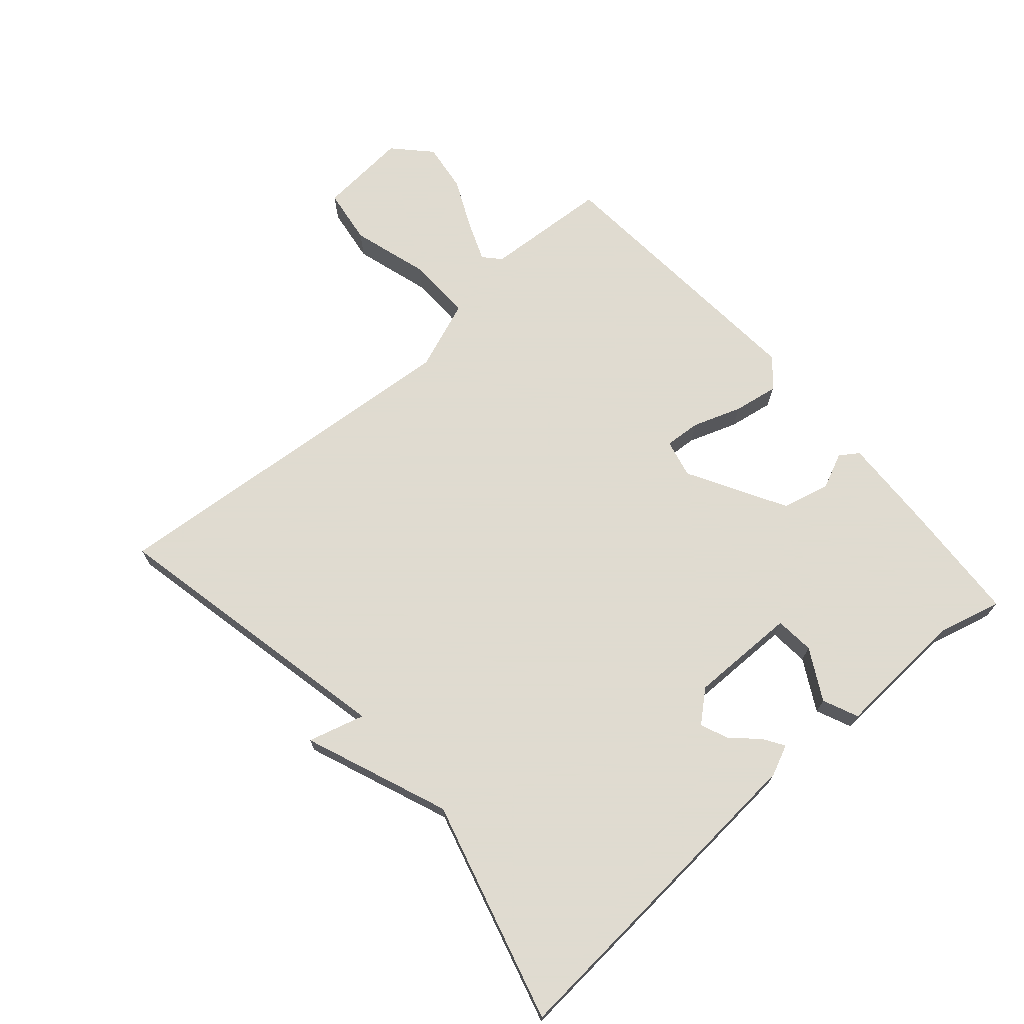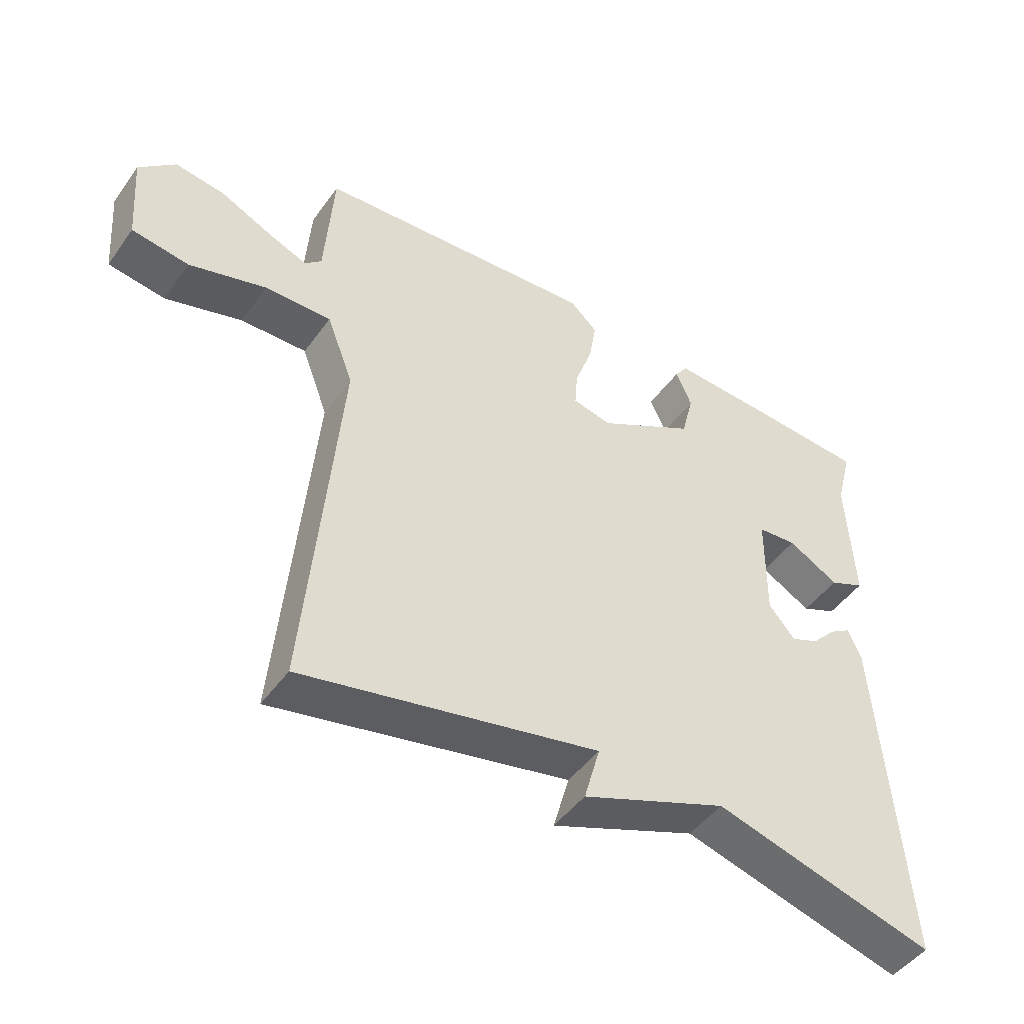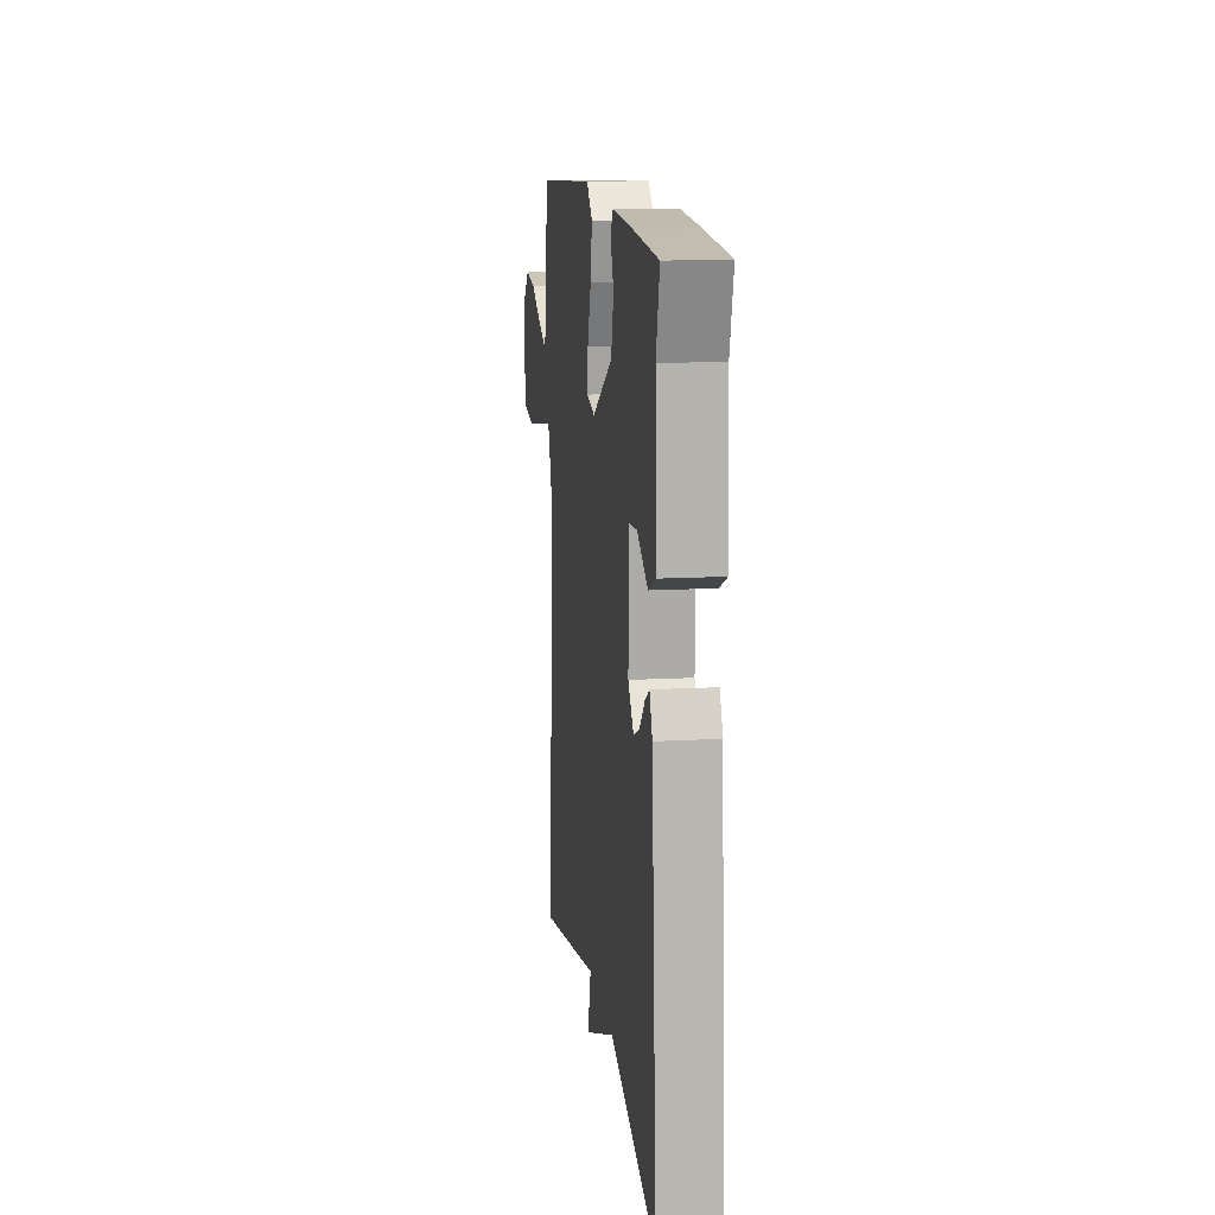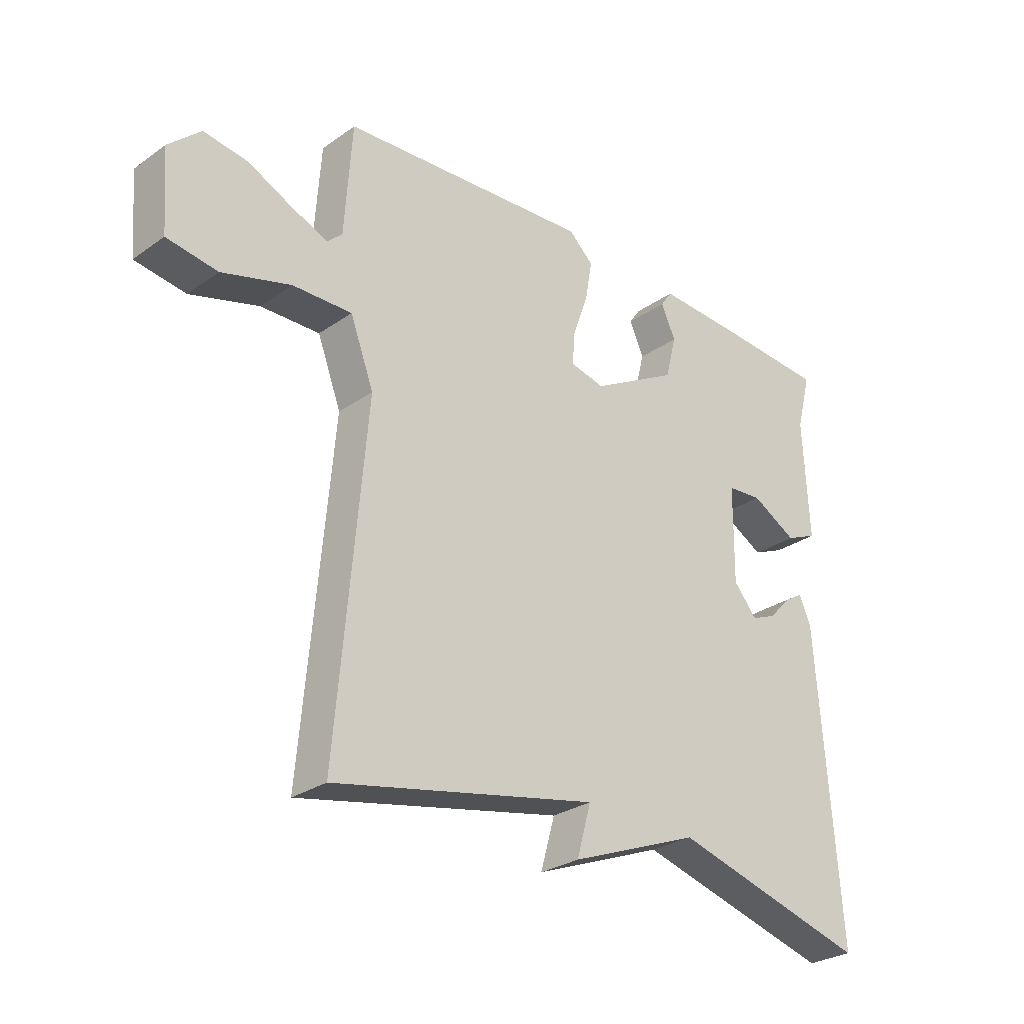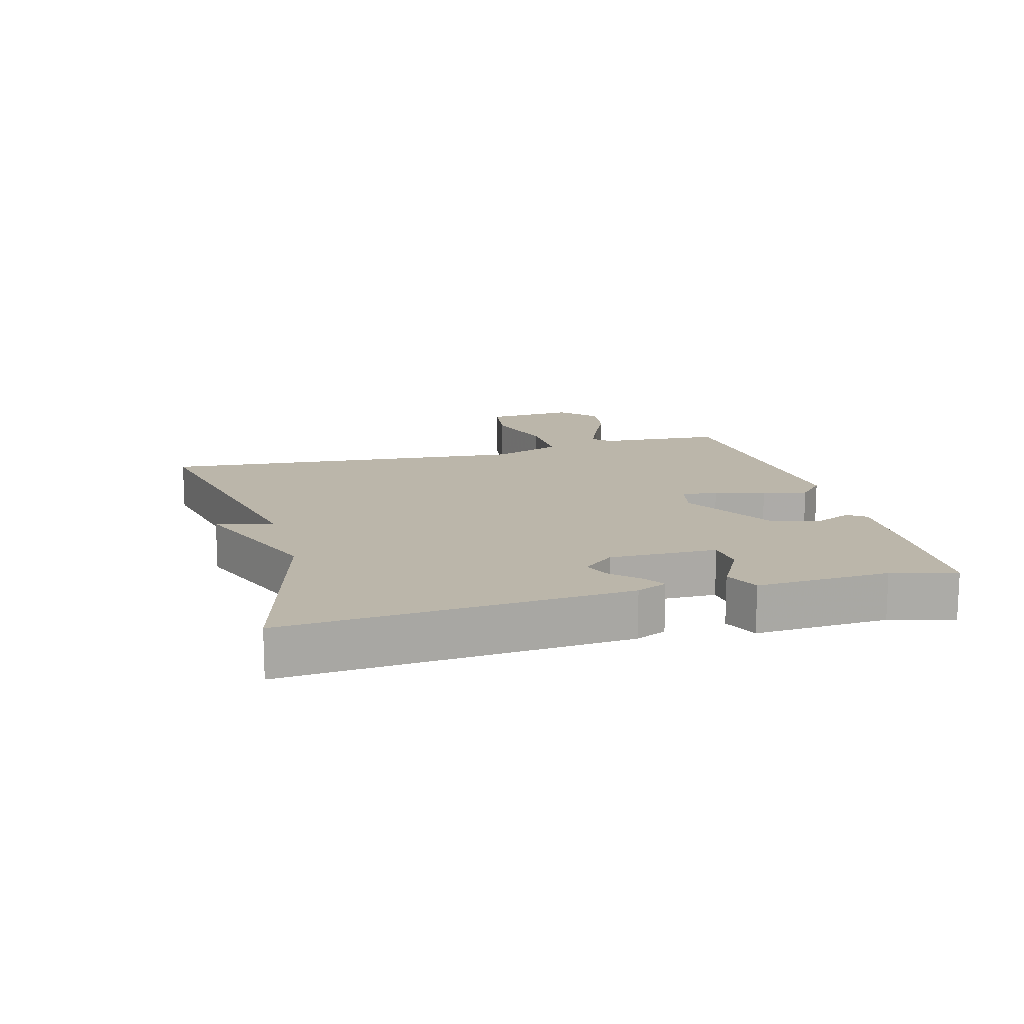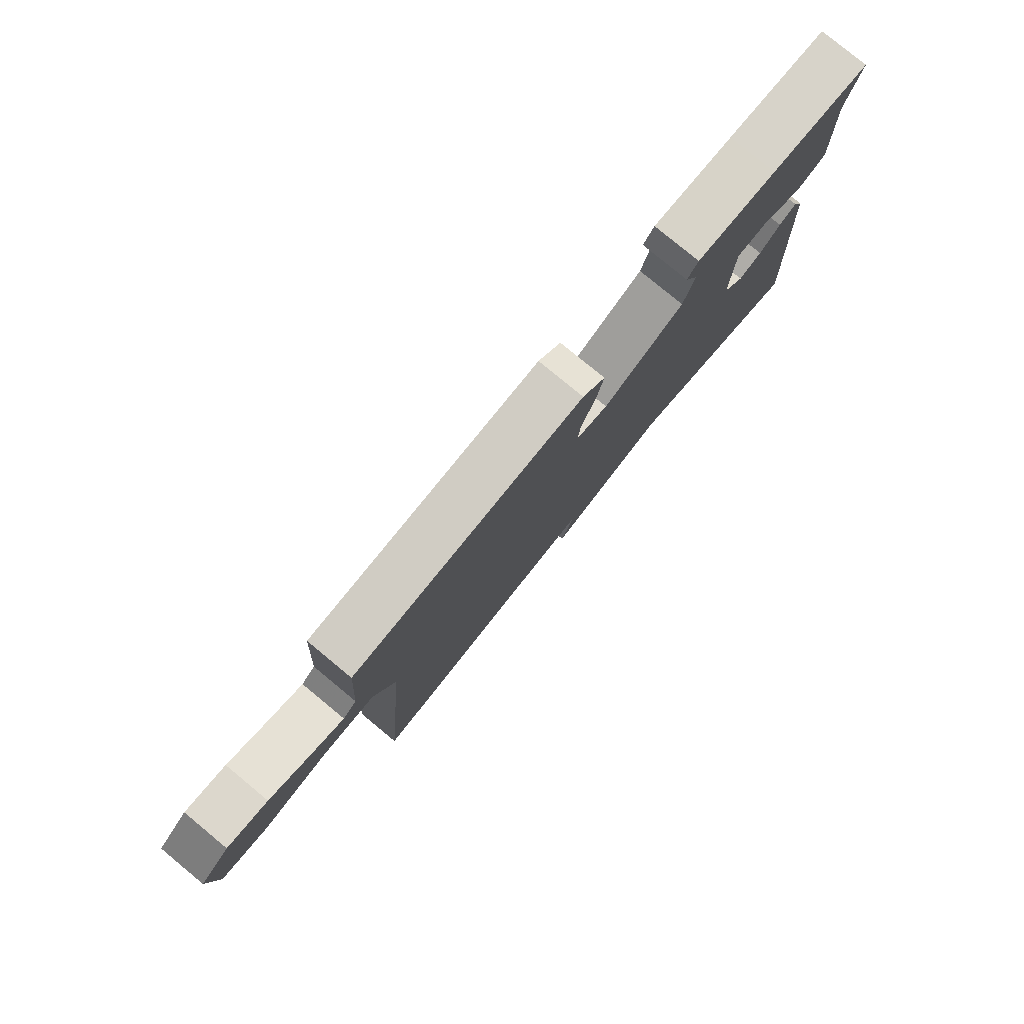
<metadata>
{"format":"obj","ext":"obj","renderer":"f3d","projection":"perspective","resolution":1024,"background":"white","views":[{"elev":70.2,"azim":-131.3,"up":"+Y"},{"elev":-47.0,"azim":146.2,"up":"+Z"},{"elev":13.3,"azim":-97.3,"up":"+Z"},{"elev":-28.3,"azim":136.5,"up":"+Z"},{"elev":13.9,"azim":-105.4,"up":"+Y"},{"elev":79.9,"azim":129.5,"up":"+Z"}]}
</metadata>
<code>
v 0.5 0.07 -0.5
v 0.043 0.07 -0.405
v 0.068 0.07 -0.493
v -0.157 0.07 -0.405
v -0.5 0.07 -0.5
v -0.463 0.07 0.027
v -0.442 0.07 0.074
v -0.41 0.07 0.054
v -0.371 0.07 0.013
v -0.328 0.07 -0.005
v -0.287 0.07 0.043
v -0.289 0.07 0.21
v -0.35 0.07 0.215
v -0.429 0.07 0.171
v -0.484 0.07 0.195
v -0.474 0.07 0.401
v -0.5 0.07 0.5
v -0.313 0.07 0.512
v -0.162 0.07 0.519
v -0.142 0.07 0.49
v -0.167 0.07 0.434
v -0.148 0.07 0.359
v 0.003 0.07 0.275
v 0.063 0.07 0.289
v 0.059 0.07 0.345
v 0.032 0.07 0.421
v 0.02 0.07 0.491
v 0.063 0.07 0.531
v 0.5 0.07 0.5
v 0.513 0.07 0.306
v 0.539 0.07 0.282
v 0.601 0.07 0.307
v 0.679 0.07 0.344
v 0.756 0.07 0.355
v 0.812 0.07 0.302
v 0.801 0.07 0.162
v 0.713 0.07 0.149
v 0.594 0.07 0.184
v 0.491 0.07 0.186
v 0.45 0.07 0.077
v 0.5 0 -0.5
v 0.043 0 -0.405
v 0.068 0 -0.493
v -0.157 0 -0.405
v -0.5 0 -0.5
v -0.463 0 0.027
v -0.442 0 0.074
v -0.41 0 0.054
v -0.371 0 0.013
v -0.328 0 -0.005
v -0.287 0 0.043
v -0.289 0 0.21
v -0.35 0 0.215
v -0.429 0 0.171
v -0.484 0 0.195
v -0.474 0 0.401
v -0.5 0 0.5
v -0.313 0 0.512
v -0.162 0 0.519
v -0.142 0 0.49
v -0.167 0 0.434
v -0.148 0 0.359
v 0.003 0 0.275
v 0.063 0 0.289
v 0.059 0 0.345
v 0.032 0 0.421
v 0.02 0 0.491
v 0.063 0 0.531
v 0.5 0 0.5
v 0.513 0 0.306
v 0.539 0 0.282
v 0.601 0 0.307
v 0.679 0 0.344
v 0.756 0 0.355
v 0.812 0 0.302
v 0.801 0 0.162
v 0.713 0 0.149
v 0.594 0 0.184
v 0.491 0 0.186
v 0.45 0 0.077
f 36 37 38
f 35 36 38
f 34 35 38
f 33 34 38
f 32 33 38
f 31 32 38 39
f 30 31 39
f 30 39 40
f 29 30 40
f 28 29 40
f 27 28 40
f 26 27 40
f 25 26 40
f 19 20 21
f 18 19 21
f 17 18 21
f 16 17 21
f 16 21 22
f 15 16 22
f 14 15 22
f 13 14 22
f 12 13 22 23
f 7 8 9
f 6 7 9
f 5 6 9
f 4 5 9
f 4 9 10
f 3 4 10
f 2 3 10
f 1 2 10 11
f 24 25 40 1
f 23 24 1 11
f 11 12 23
f 78 77 76
f 78 76 75
f 78 75 74
f 78 74 73
f 78 73 72
f 79 78 72 71
f 79 71 70
f 80 79 70
f 80 70 69
f 80 69 68
f 80 68 67
f 80 67 66
f 80 66 65
f 61 60 59
f 61 59 58
f 61 58 57
f 61 57 56
f 62 61 56
f 62 56 55
f 62 55 54
f 62 54 53
f 63 62 53 52
f 49 48 47
f 49 47 46
f 49 46 45
f 49 45 44
f 50 49 44
f 50 44 43
f 50 43 42
f 51 50 42 41
f 41 80 65 64
f 51 41 64 63
f 63 52 51
f 1 41 42 2
f 2 42 43 3
f 3 43 44 4
f 4 44 45 5
f 5 45 46 6
f 6 46 47 7
f 7 47 48 8
f 8 48 49 9
f 9 49 50 10
f 10 50 51 11
f 11 51 52 12
f 12 52 53 13
f 13 53 54 14
f 14 54 55 15
f 15 55 56 16
f 16 56 57 17
f 17 57 58 18
f 18 58 59 19
f 19 59 60 20
f 20 60 61 21
f 21 61 62 22
f 22 62 63 23
f 23 63 64 24
f 24 64 65 25
f 25 65 66 26
f 26 66 67 27
f 27 67 68 28
f 28 68 69 29
f 29 69 70 30
f 30 70 71 31
f 31 71 72 32
f 32 72 73 33
f 33 73 74 34
f 34 74 75 35
f 35 75 76 36
f 36 76 77 37
f 37 77 78 38
f 38 78 79 39
f 39 79 80 40
f 40 80 41 1

</code>
